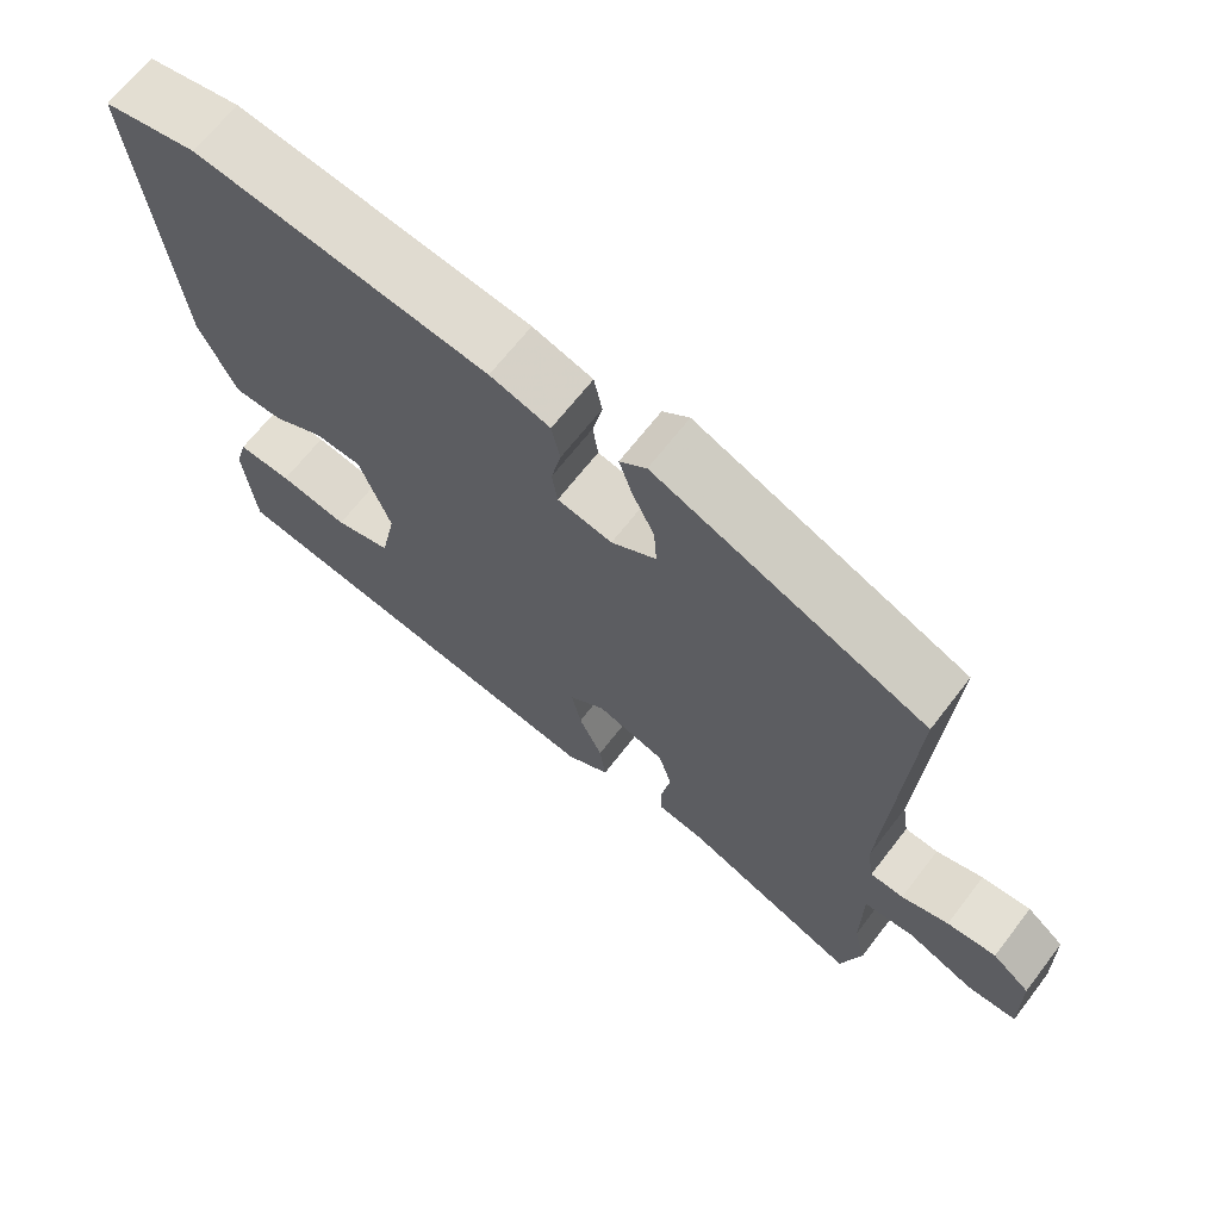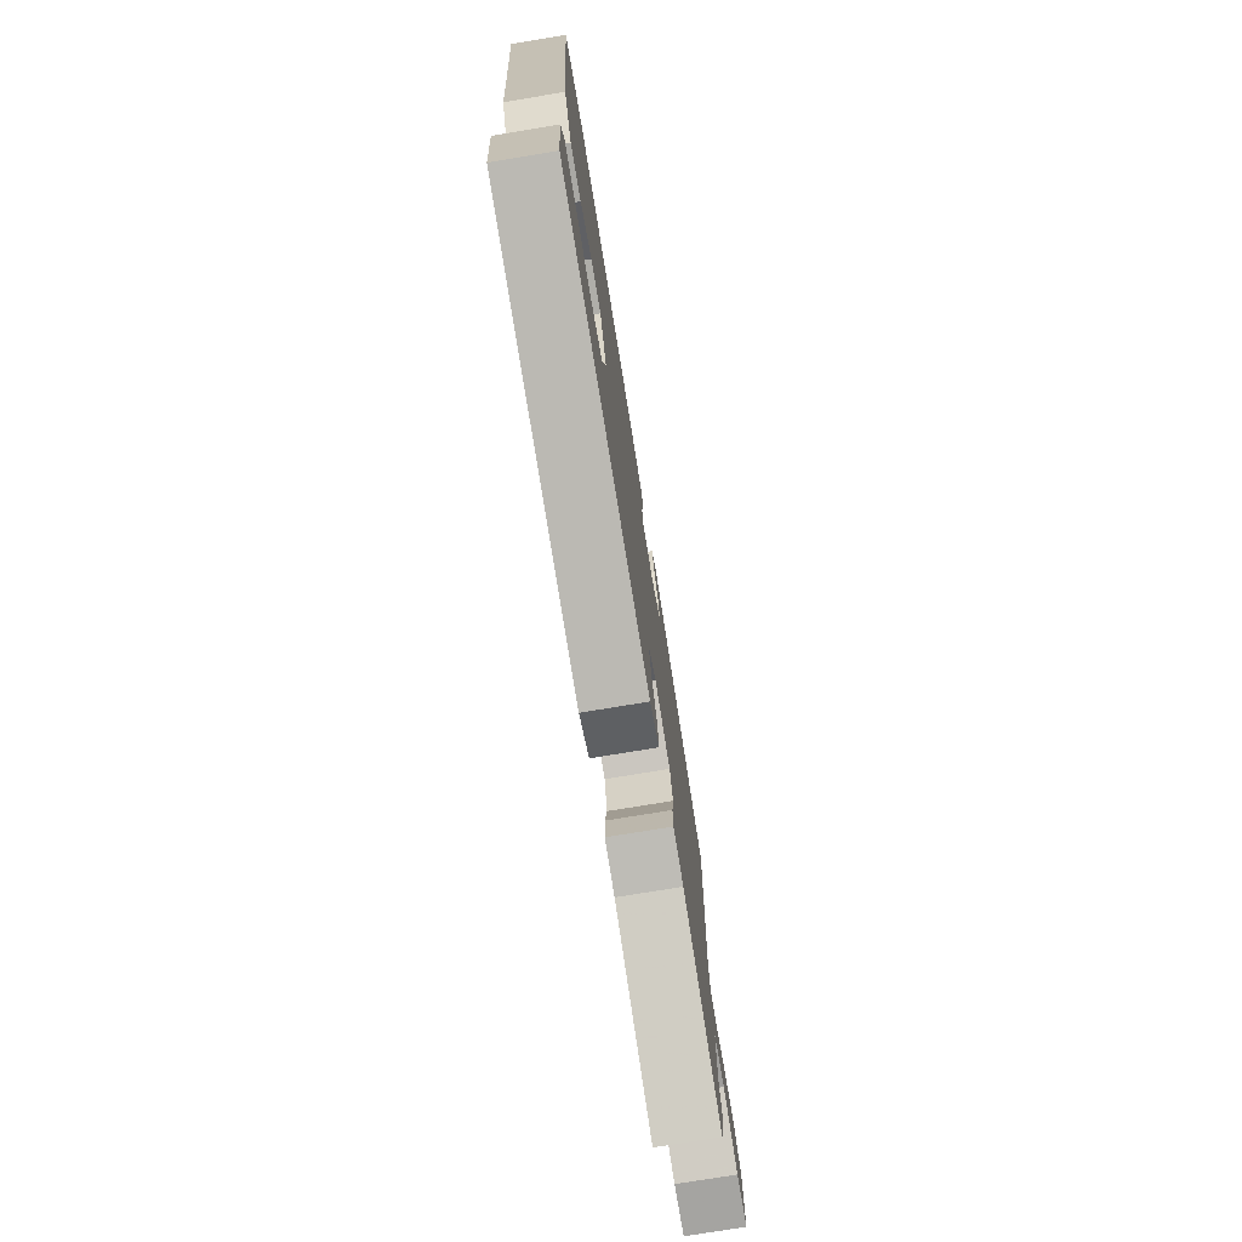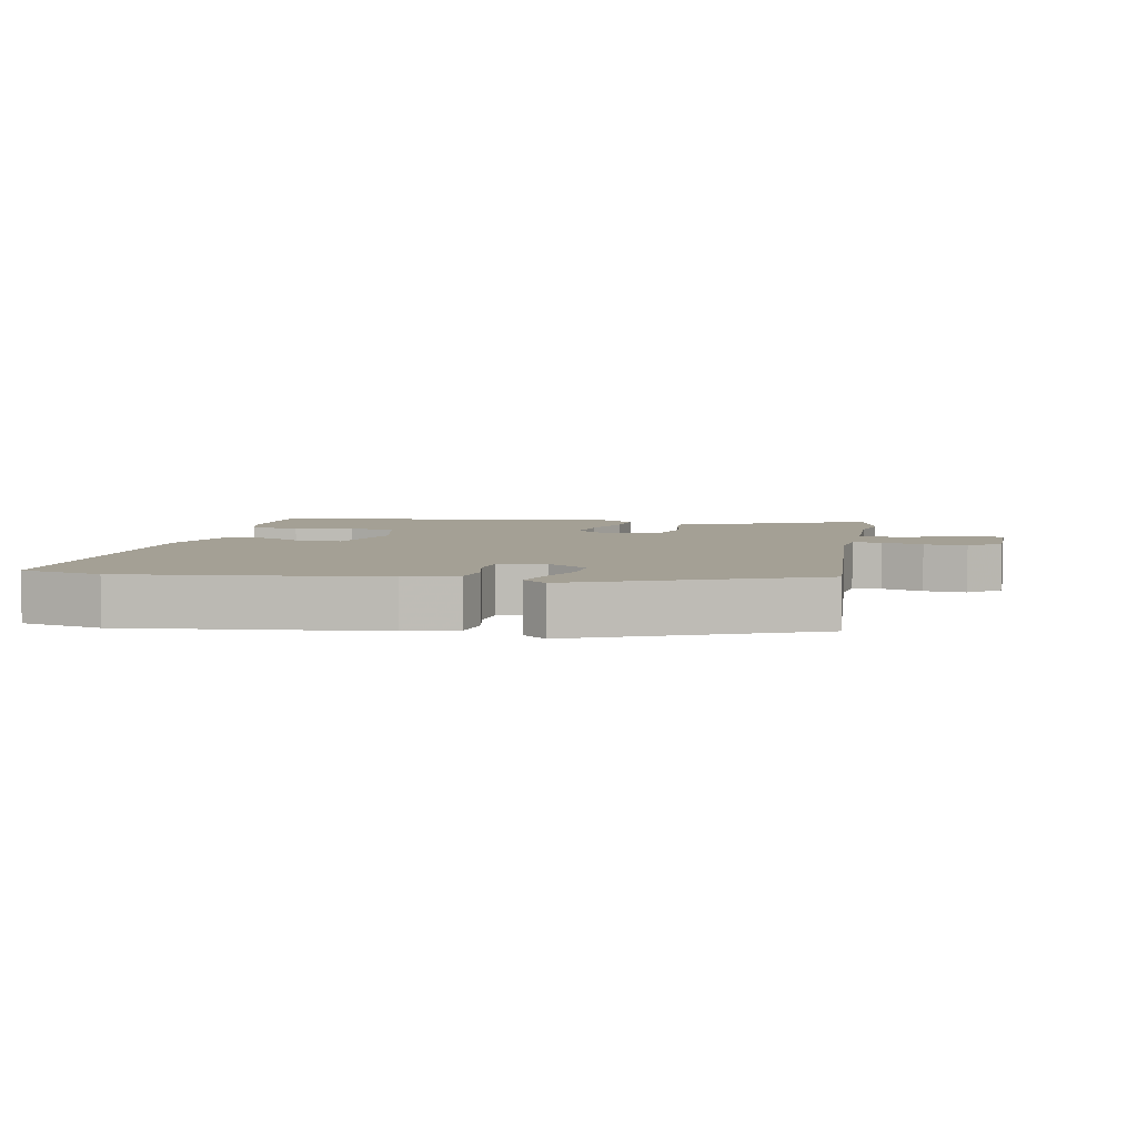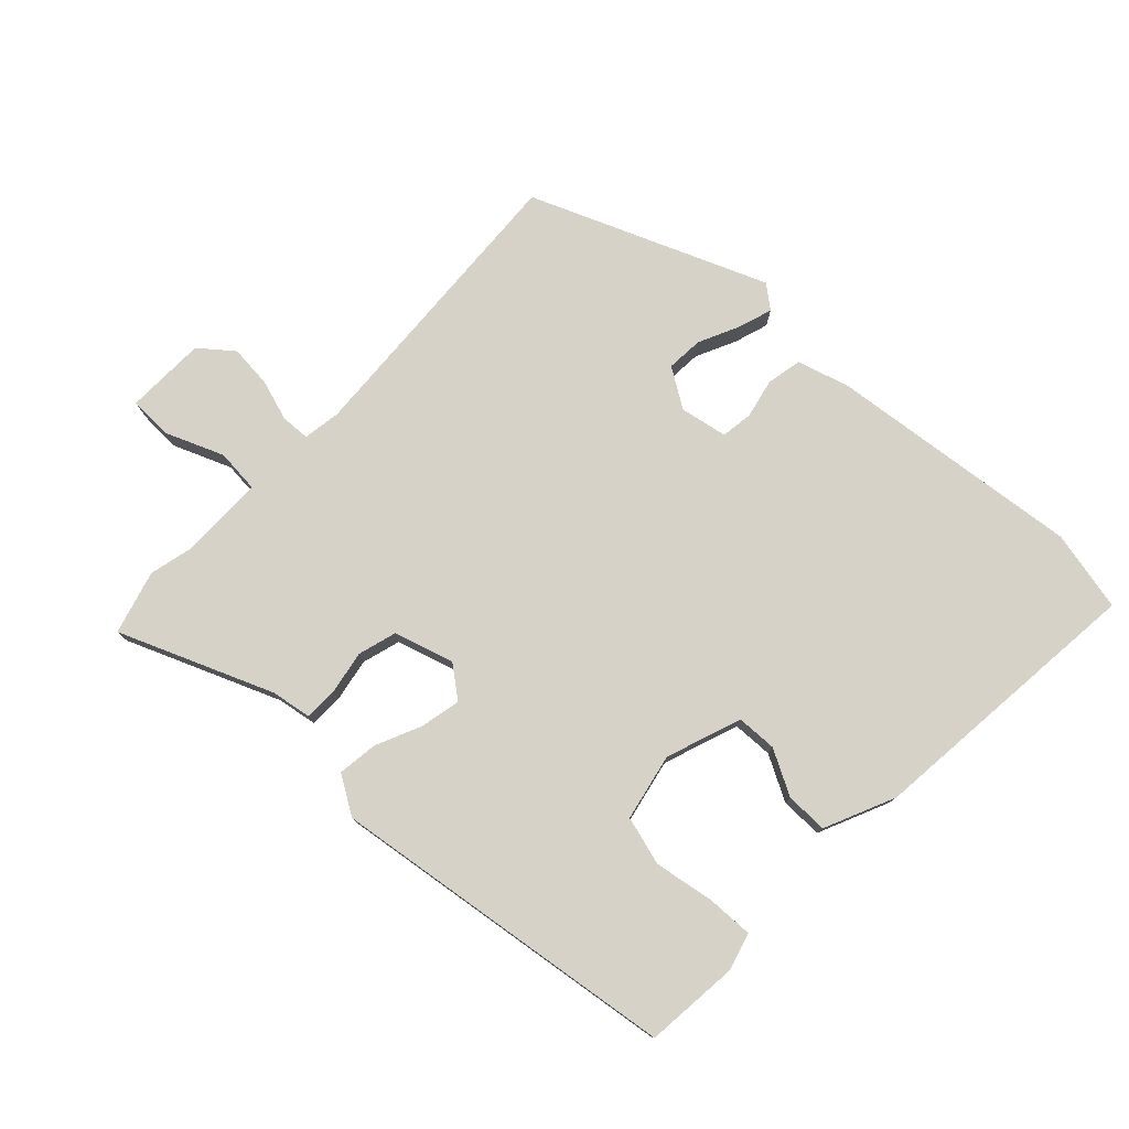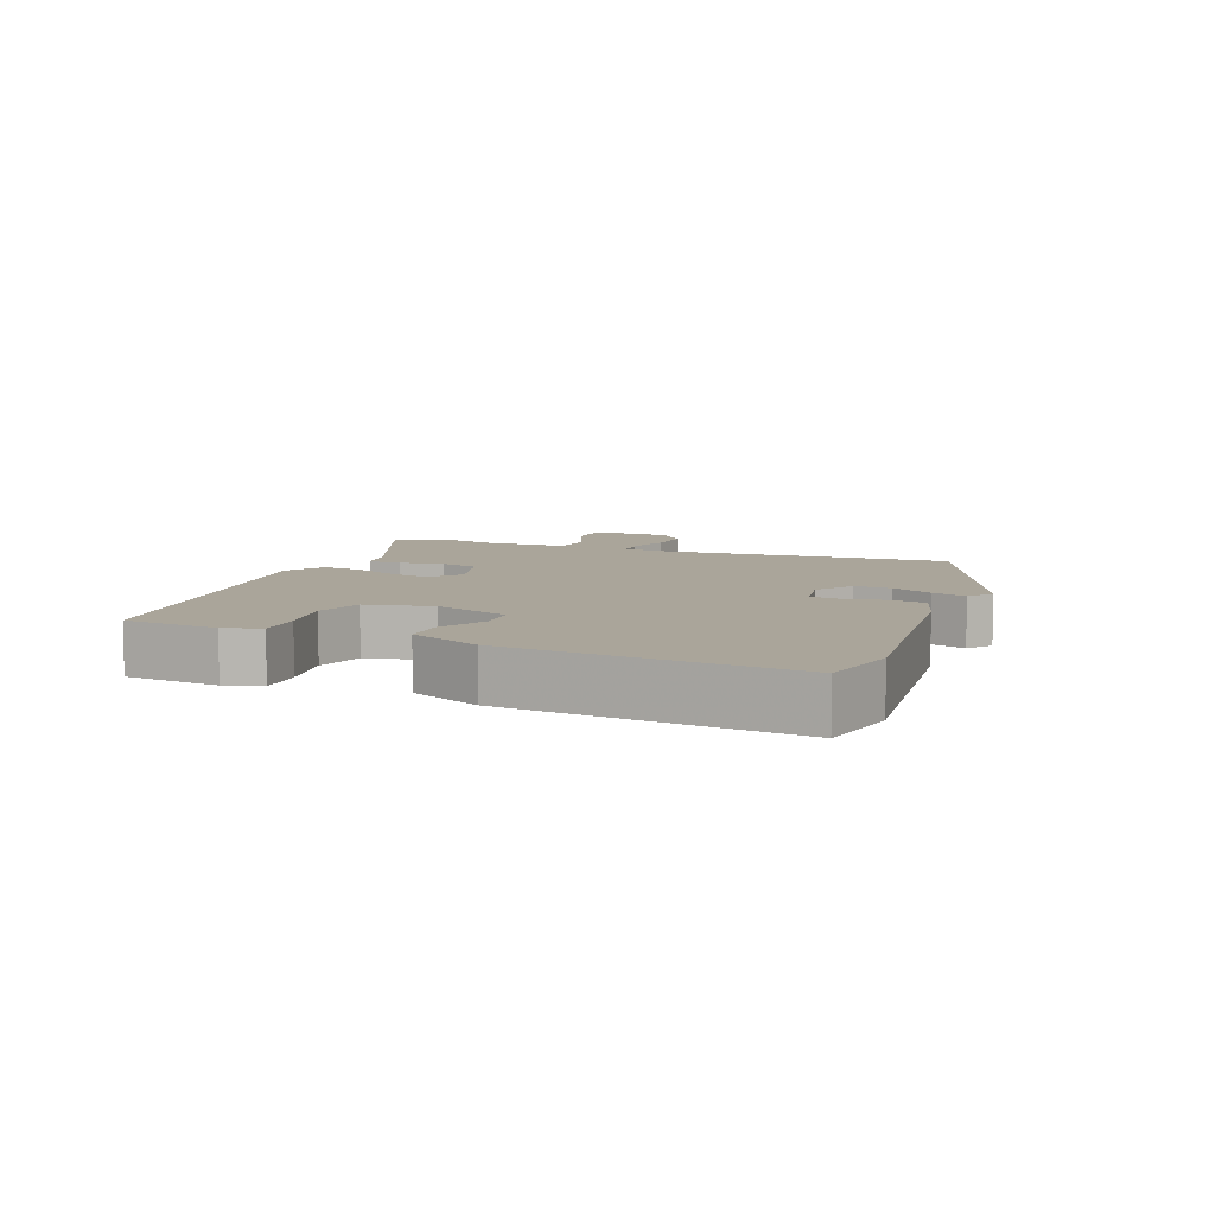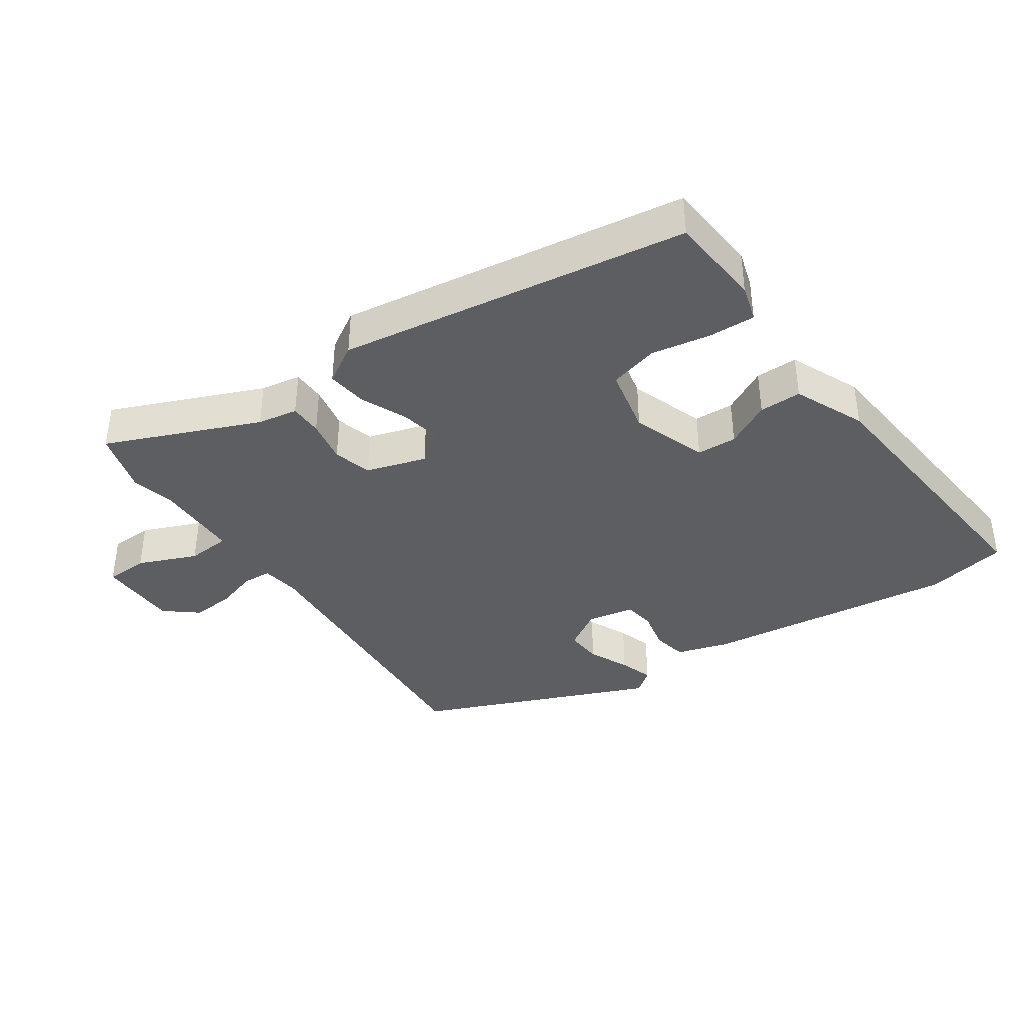
<metadata>
{"format":"obj","ext":"obj","renderer":"f3d","projection":"perspective","resolution":1024,"background":"white","views":[{"elev":67.1,"azim":37.7,"up":"+Z"},{"elev":-75.7,"azim":-80.6,"up":"+Z"},{"elev":5.7,"azim":10.9,"up":"+Y"},{"elev":77.5,"azim":-136.7,"up":"+Y"},{"elev":7.7,"azim":-68.6,"up":"+Y"},{"elev":-38.3,"azim":-146.1,"up":"+Y"}]}
</metadata>
<code>
v 0.512 0.07 0.366
v 0.486 0.07 -0.088
v 0.495 0.07 -0.145
v 0.539 0.07 -0.147
v 0.601 0.07 -0.127
v 0.666 0.07 -0.121
v 0.716 0.07 -0.161
v 0.719 0.07 -0.283
v 0.654 0.07 -0.286
v 0.565 0.07 -0.25
v 0.499 0.07 -0.256
v 0.498 0.07 -0.384
v 0.514 0.07 -0.451
v 0.487 0.07 -0.547
v 0.255 0.07 -0.453
v 0.194 0.07 -0.443
v 0.193 0.07 -0.393
v 0.205 0.07 -0.326
v 0.188 0.07 -0.268
v 0.097 0.07 -0.241
v 0.05 0.07 -0.278
v 0.063 0.07 -0.339
v 0.094 0.07 -0.408
v 0.102 0.07 -0.469
v 0.044 0.07 -0.505
v -0.485 0.07 -0.433
v -0.499 0.07 -0.29
v -0.483 0.07 -0.234
v -0.412 0.07 -0.236
v -0.322 0.07 -0.251
v -0.248 0.07 -0.23
v -0.227 0.07 -0.128
v -0.268 0.07 -0.014
v -0.329 0.07 -0.012
v -0.397 0.07 -0.049
v -0.461 0.07 -0.05
v -0.509 0.07 0.057
v -0.553 0.07 0.488
v -0.43 0.07 0.515
v -0.044 0.07 0.473
v 0.035 0.07 0.45
v 0.046 0.07 0.397
v 0.033 0.07 0.336
v 0.04 0.07 0.288
v 0.112 0.07 0.275
v 0.171 0.07 0.313
v 0.167 0.07 0.369
v 0.138 0.07 0.43
v 0.121 0.07 0.482
v 0.156 0.07 0.51
v 0.512 0 0.366
v 0.486 0 -0.088
v 0.495 0 -0.145
v 0.539 0 -0.147
v 0.601 0 -0.127
v 0.666 0 -0.121
v 0.716 0 -0.161
v 0.719 0 -0.283
v 0.654 0 -0.286
v 0.565 0 -0.25
v 0.499 0 -0.256
v 0.498 0 -0.384
v 0.514 0 -0.451
v 0.487 0 -0.547
v 0.255 0 -0.453
v 0.194 0 -0.443
v 0.193 0 -0.393
v 0.205 0 -0.326
v 0.188 0 -0.268
v 0.097 0 -0.241
v 0.05 0 -0.278
v 0.063 0 -0.339
v 0.094 0 -0.408
v 0.102 0 -0.469
v 0.044 0 -0.505
v -0.485 0 -0.433
v -0.499 0 -0.29
v -0.483 0 -0.234
v -0.412 0 -0.236
v -0.322 0 -0.251
v -0.248 0 -0.23
v -0.227 0 -0.128
v -0.268 0 -0.014
v -0.329 0 -0.012
v -0.397 0 -0.049
v -0.461 0 -0.05
v -0.509 0 0.057
v -0.553 0 0.488
v -0.43 0 0.515
v -0.044 0 0.473
v 0.035 0 0.45
v 0.046 0 0.397
v 0.033 0 0.336
v 0.04 0 0.288
v 0.112 0 0.275
v 0.171 0 0.313
v 0.167 0 0.369
v 0.138 0 0.43
v 0.121 0 0.482
v 0.156 0 0.51
f 47 48 49 50
f 47 50 1 2
f 46 47 2 3
f 45 46 3
f 44 45 3
f 40 41 42 43
f 40 43 44
f 39 40 44
f 38 39 44 3
f 34 35 36 37
f 33 34 37 38
f 27 28 29 30
f 25 26 27 30
f 25 30 31
f 22 23 24 25
f 21 22 25 31
f 20 21 31 32
f 15 16 17 18
f 15 18 19
f 12 13 14 15
f 11 12 15 19
f 10 11 19 20
f 8 9 10
f 7 8 10
f 4 5 6 7
f 3 4 7 10
f 33 38 3 10
f 10 20 32 33
f 100 99 98 97
f 52 51 100 97
f 53 52 97 96
f 53 96 95
f 53 95 94
f 93 92 91 90
f 94 93 90
f 94 90 89
f 53 94 89 88
f 87 86 85 84
f 88 87 84 83
f 80 79 78 77
f 80 77 76 75
f 81 80 75
f 75 74 73 72
f 81 75 72 71
f 82 81 71 70
f 68 67 66 65
f 69 68 65
f 65 64 63 62
f 69 65 62 61
f 70 69 61 60
f 60 59 58
f 60 58 57
f 57 56 55 54
f 60 57 54 53
f 60 53 88 83
f 83 82 70 60
f 1 51 52 2
f 2 52 53 3
f 3 53 54 4
f 4 54 55 5
f 5 55 56 6
f 6 56 57 7
f 7 57 58 8
f 8 58 59 9
f 9 59 60 10
f 10 60 61 11
f 11 61 62 12
f 12 62 63 13
f 13 63 64 14
f 14 64 65 15
f 15 65 66 16
f 16 66 67 17
f 17 67 68 18
f 18 68 69 19
f 19 69 70 20
f 20 70 71 21
f 21 71 72 22
f 22 72 73 23
f 23 73 74 24
f 24 74 75 25
f 25 75 76 26
f 26 76 77 27
f 27 77 78 28
f 28 78 79 29
f 29 79 80 30
f 30 80 81 31
f 31 81 82 32
f 32 82 83 33
f 33 83 84 34
f 34 84 85 35
f 35 85 86 36
f 36 86 87 37
f 37 87 88 38
f 38 88 89 39
f 39 89 90 40
f 40 90 91 41
f 41 91 92 42
f 42 92 93 43
f 43 93 94 44
f 44 94 95 45
f 45 95 96 46
f 46 96 97 47
f 47 97 98 48
f 48 98 99 49
f 49 99 100 50
f 50 100 51 1

</code>
